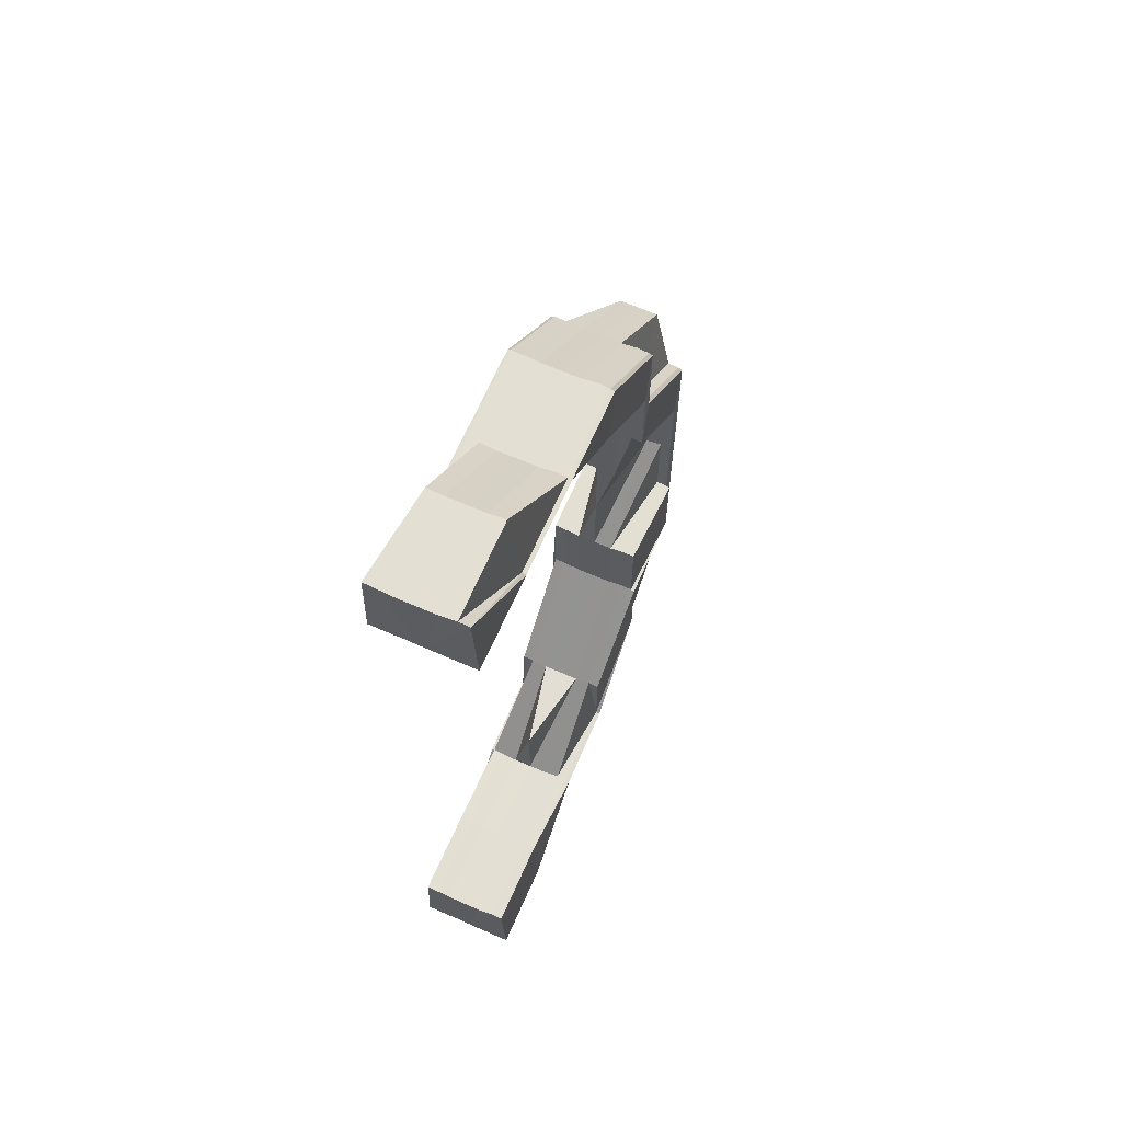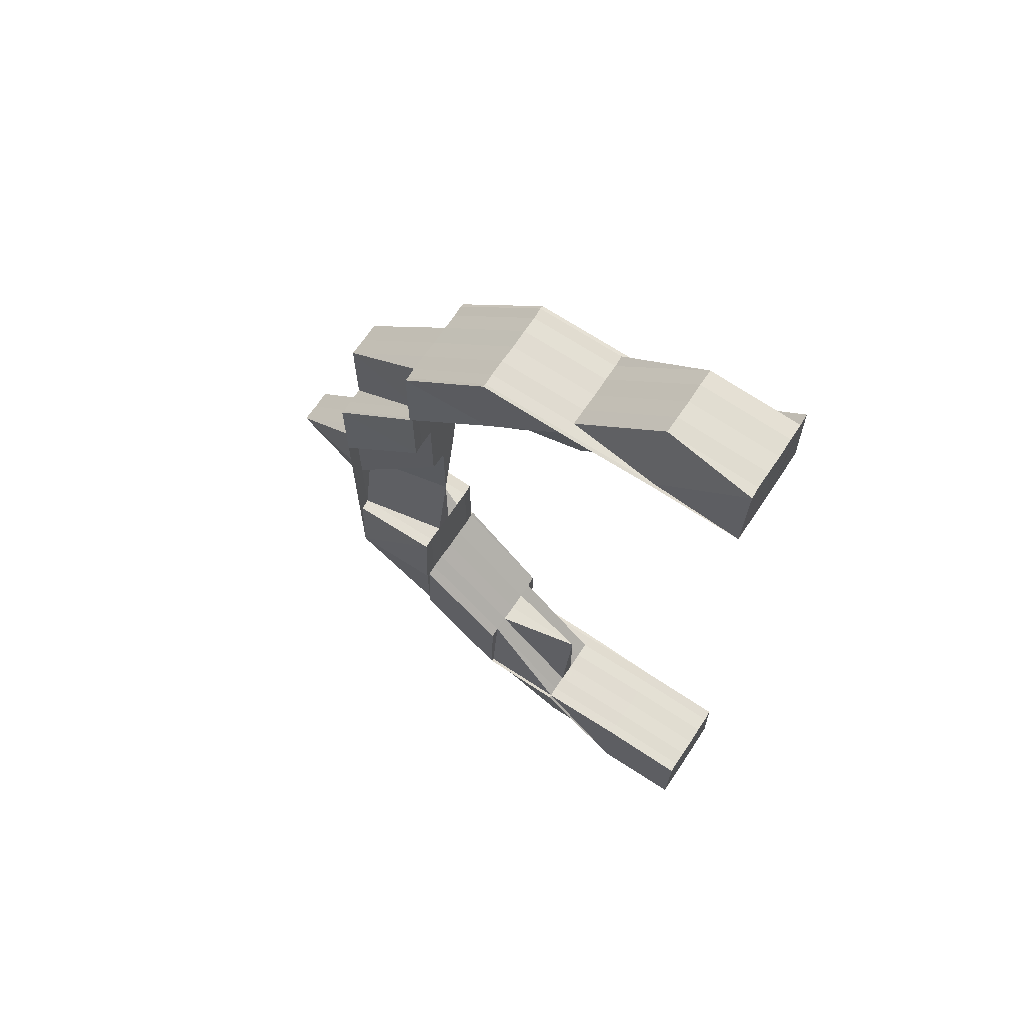
<metadata>
{"format":"obj","ext":"obj","renderer":"f3d","projection":"perspective","resolution":1024,"background":"white","views":[{"elev":66.8,"azim":-66.2,"up":"+Y"},{"elev":68.1,"azim":-146.7,"up":"+Y"}]}
</metadata>
<code>
o 20603
v 2199 1856 7.399
v 2199 1856 7.399
v 2199 1856 7.397
v 2199 1856 7.397
v 2199 1856 7.395
v 2199 1856 7.395
v 2199 1856 7.394
v 2199 1856 7.397
v 2199 1856 7.395
v 2199 1856 7.395
v 2199 1856 7.397
v 2199 1856 7.395
v 2199 1856 7.399
v 2199 1856 7.395
v 2199 1856 7.397
v 2199 1856 7.401
v 2199 1856 7.399
v 2199 1856 7.401
v 2199 1856 7.399
v 2199 1856 7.401
v 2199 1856 7.403
v 2199 1856 7.401
v 2199 1856 7.401
v 2199 1856 7.403
v 2199 1856 7.401
v 2199 1856 7.403
v 2199 1856 7.403
v 2199 1856 7.401
v 2199 1856 7.403
v 2199 1856 7.403
v 2199 1856 7.403
v 2199 1856 7.403
v 2199 1856 7.401
v 2199 1856 7.404
v 2199 1856 7.404
v 2199 1856 7.404
v 2199 1856 7.404
v 2199 1856 7.404
v 2199 1856 7.403
v 2199 1856 7.404
v 2199 1856 7.404
v 2199 1856 7.404
v 2199 1856 7.404
v 2199 1856 7.404
v 2199 1856 7.404
v 2199 1856 7.404
v 2199 1856 7.404
v 2199 1856 7.404
v 2199 1856 7.404
v 2199 1856 7.404
v 2199 1856 7.404
v 2199 1856 7.403
v 2199 1856 7.404
v 2199 1856 7.404
v 2199 1856 7.404
v 2199 1856 7.403
v 2199 1856 7.401
v 2199 1856 7.403
v 2199 1856 7.403
v 2199 1856 7.401
v 2199 1856 7.401
v 2199 1856 7.399
v 2199 1856 7.401
v 2199 1856 7.399
v 2199 1856 7.399
v 2199 1856 7.397
v 2199 1856 7.397
v 2199 1856 7.401
v 2199 1856 7.401
v 2199 1856 7.403
v 2199 1856 7.403
v 2199 1856 7.399
v 2199 1856 7.399
v 2199 1856 7.399
v 2199 1856 7.397
v 2199 1856 7.401
v 2199 1856 7.395
v 2199 1856 7.397
v 2199 1856 7.397
v 2199 1856 7.399
v 2199 1856 7.394
v 2199 1856 7.394
v 2199 1856 7.394
v 2199 1856 7.394
v 2199 1856 7.394
v 2199 1856 7.395
v 2199 1856 7.395
v 2199 1856 7.395
v 2199 1856 7.394
v 2199 1856 7.394
v 2199 1856 7.394
v 2199 1856 7.394
v 2199 1856 7.394
v 2199 1856 7.394
v 2199 1856 7.394
v 2199 1856 7.395
v 2199 1856 7.395
v 2199 1856 7.395
v 2199 1856 7.397
v 2199 1856 7.394
v 2199 1856 7.395
v 2199 1856 7.397
v 2199 1856 7.394
v 2199 1856 7.394
v 2199 1856 7.394
v 2199 1856 7.394
v 2199 1856 7.394
v 2199 1856 7.394
v 2199 1856 7.394
v 2199 1856 7.394
v 2199 1856 7.394
v 2199 1856 7.394
v 2199 1856 7.394
v 2199 1856 7.394
v 2199 1856 7.394
v 2199 1856 7.394
v 2199 1856 7.394
v 2199 1856 7.394
v 2199 1856 7.395
v 2199 1856 7.397
v 2199 1856 7.397
v 2199 1856 7.395
v 2199 1856 7.397
v 2199 1856 7.399
v 2199 1856 7.397
v 2199 1856 7.399
v 2199 1856 7.399
v 2199 1856 7.401
v 2199 1856 7.401
v 2199 1856 7.403
v 2199 1856 7.395
v 2199 1856 7.395
v 2199 1856 7.397
v 2199 1856 7.399
v 2199 1856 7.399
v 2199 1856 7.399
v 2199 1856 7.397
v 2199 1856 7.401
v 2199 1856 7.399
v 2199 1856 7.397
v 2199 1856 7.401
v 2199 1856 7.403
v 2199 1856 7.395
v 2199 1856 7.397
v 2199 1856 7.394
v 2199 1856 7.394
v 2199 1856 7.401
v 2199 1856 7.403
v 2199 1856 7.403
v 2199 1856 7.399
v 2199 1856 7.404
v 2199 1856 7.404
v 2199 1856 7.404
v 2199 1856 7.397
v 2199 1856 7.395
v 2199 1856 7.394
v 2199 1856 7.394
v 2199 1856 7.395
v 2199 1856 7.394
v 2199 1856 7.394
v 2199 1856 7.394
v 2199 1856 7.394
v 2199 1856 7.394
v 2199 1856 7.395
v 2199 1856 7.394
v 2199 1856 7.394
v 2199 1856 7.394
v 2199 1856 7.394
v 2199 1856 7.394
v 2199 1856 7.394
v 2199 1856 7.394
v 2199 1856 7.395
v 2199 1856 7.395
v 2199 1856 7.394
v 2199 1856 7.394
v 2199 1856 7.395
v 2199 1856 7.394
v 2199 1856 7.394
v 2199 1856 7.394
v 2199 1856 7.404
v 2199 1856 7.404
v 2199 1856 7.404
v 2199 1856 7.404
v 2199 1856 7.404
v 2199 1856 7.404
v 2199 1856 7.404
v 2199 1856 7.404
v 2199 1856 7.404
v 2199 1856 7.403
v 2199 1856 7.403
v 2199 1856 7.404
v 2199 1856 7.404
v 2199 1856 7.403
v 2199 1856 7.404
v 2199 1856 7.403
v 2199 1856 7.404
v 2199 1856 7.404
v 2199 1856 7.404
v 2199 1856 7.404
v 2199 1856 7.404
v 2199 1856 7.397
v 2199 1856 7.395
v 2199 1856 7.395
v 2199 1856 7.397
v 2199 1856 7.399
v 2199 1856 7.401
v 2199 1856 7.395
v 2199 1856 7.403
v 2199 1856 7.401
v 2199 1856 7.397
v 2199 1856 7.399
v 2199 1856 7.397
v 2199 1856 7.395
v 2199 1856 7.401
v 2199 1856 7.395
v 2199 1856 7.397
v 2199 1856 7.397
v 2199 1856 7.395
v 2199 1856 7.399
v 2199 1856 7.397
v 2199 1856 7.403
v 2199 1856 7.401
v 2199 1856 7.401
v 2199 1856 7.403
v 2199 1856 7.403
v 2199 1856 7.401
v 2199 1856 7.403
v 2199 1856 7.399
v 2199 1856 7.401
v 2199 1856 7.403
v 2199 1856 7.401
v 2199 1856 7.404
v 2199 1856 7.401
v 2199 1856 7.399
v 2199 1856 7.404
v 2199 1856 7.404
v 2199 1856 7.404
v 2199 1856 7.404
v 2199 1856 7.404
v 2199 1856 7.404
v 2199 1856 7.404
v 2199 1856 7.404
v 2199 1856 7.404
v 2199 1856 7.404
v 2199 1856 7.404
v 2199 1856 7.404
v 2199 1856 7.404
v 2199 1856 7.403
v 2199 1856 7.404
v 2199 1856 7.403
v 2199 1856 7.401
v 2199 1856 7.404
v 2199 1856 7.403
v 2199 1856 7.404
v 2199 1856 7.404
v 2199 1856 7.401
v 2199 1856 7.404
v 2199 1856 7.404
v 2199 1856 7.403
v 2199 1856 7.404
v 2199 1856 7.404
v 2199 1856 7.399
v 2199 1856 7.399
v 2199 1856 7.401
v 2199 1856 7.401
v 2199 1856 7.403
v 2199 1856 7.401
v 2199 1856 7.403
v 2199 1856 7.399
v 2199 1856 7.401
v 2199 1856 7.397
v 2199 1856 7.399
v 2199 1856 7.395
v 2199 1856 7.397
v 2199 1856 7.397
v 2199 1856 7.397
v 2199 1856 7.395
v 2199 1856 7.397
v 2199 1856 7.399
v 2199 1856 7.394
v 2199 1856 7.394
v 2199 1856 7.394
v 2199 1856 7.394
v 2199 1856 7.394
v 2199 1856 7.395
v 2199 1856 7.397
v 2199 1856 7.395
v 2199 1856 7.397
v 2199 1856 7.397
v 2199 1856 7.399
v 2199 1856 7.399
v 2199 1856 7.397
v 2199 1856 7.401
v 2199 1856 7.401
v 2199 1856 7.403
v 2199 1856 7.399
v 2199 1856 7.401
v 2199 1856 7.399
v 2199 1856 7.403
v 2199 1856 7.403
v 2199 1856 7.404
v 2199 1856 7.404
v 2199 1856 7.403
v 2199 1856 7.403
v 2199 1856 7.401
v 2199 1856 7.401
v 2199 1856 7.403
v 2199 1856 7.404
v 2199 1856 7.404
v 2199 1856 7.403
v 2199 1856 7.403
v 2199 1856 7.404
v 2199 1856 7.404
v 2199 1856 7.404
v 2199 1856 7.404
v 2199 1856 7.404
v 2199 1856 7.404
v 2199 1856 7.404
v 2199 1856 7.404
v 2199 1856 7.404
v 2199 1856 7.403
v 2199 1856 7.404
v 2199 1856 7.403
v 2199 1856 7.401
v 2199 1856 7.401
v 2199 1856 7.401
v 2199 1856 7.403
v 2199 1856 7.404
v 2199 1856 7.404
v 2199 1856 7.401
v 2199 1856 7.404
v 2199 1856 7.404
v 2199 1856 7.404
v 2199 1856 7.404
v 2199 1856 7.403
v 2199 1856 7.404
v 2199 1856 7.404
v 2199 1856 7.404
v 2199 1856 7.404
v 2199 1856 7.404
v 2199 1856 7.403
v 2199 1856 7.403
v 2199 1856 7.399
v 2199 1856 7.401
v 2199 1856 7.397
v 2199 1856 7.397
v 2199 1856 7.399
v 2199 1856 7.399
v 2199 1856 7.397
v 2199 1856 7.401
v 2199 1856 7.399
v 2199 1856 7.403
v 2199 1856 7.397
v 2199 1856 7.399
v 2199 1856 7.395
v 2199 1856 7.401
v 2199 1856 7.403
v 2199 1856 7.401
v 2199 1856 7.404
v 2199 1856 7.404
v 2199 1856 7.403
v 2199 1856 7.403
v 2199 1856 7.399
v 2199 1856 7.404
v 2199 1856 7.404
v 2199 1856 7.404
v 2199 1856 7.404
v 2199 1856 7.404
v 2199 1856 7.404
v 2199 1856 7.404
v 2199 1856 7.404
v 2199 1856 7.404
v 2199 1856 7.404
v 2199 1856 7.404
v 2199 1856 7.404
v 2199 1856 7.403
v 2199 1856 7.404
v 2199 1856 7.403
v 2199 1856 7.403
v 2199 1856 7.403
v 2199 1856 7.403
v 2199 1856 7.404
v 2199 1856 7.404
v 2199 1856 7.404
v 2199 1856 7.404
v 2199 1856 7.404
v 2199 1856 7.404
v 2199 1856 7.404
v 2199 1856 7.404
v 2199 1856 7.404
v 2199 1856 7.404
v 2199 1856 7.404
v 2199 1856 7.404
v 2199 1856 7.404
v 2199 1856 7.404
v 2199 1856 7.403
v 2199 1856 7.403
v 2199 1856 7.404
v 2199 1856 7.403
v 2199 1856 7.401
v 2199 1856 7.401
v 2199 1856 7.401
v 2199 1856 7.403
v 2199 1856 7.399
v 2199 1856 7.401
v 2199 1856 7.399
v 2199 1856 7.399
v 2199 1856 7.403
v 2199 1856 7.401
v 2199 1856 7.403
v 2199 1856 7.403
v 2199 1856 7.397
v 2199 1856 7.397
v 2199 1856 7.397
v 2199 1856 7.397
v 2199 1856 7.395
v 2199 1856 7.399
v 2199 1856 7.401
v 2199 1856 7.397
v 2199 1856 7.395
v 2199 1856 7.399
v 2199 1856 7.397
v 2199 1856 7.397
v 2199 1856 7.395
v 2199 1856 7.401
v 2199 1856 7.403
v 2199 1856 7.401
v 2199 1856 7.403
v 2199 1856 7.395
v 2199 1856 7.397
v 2199 1856 7.395
v 2199 1856 7.395
v 2199 1856 7.394
v 2199 1856 7.395
v 2199 1856 7.394
v 2199 1856 7.395
v 2199 1856 7.394
v 2199 1856 7.395
v 2199 1856 7.397
v 2199 1856 7.394
v 2199 1856 7.394
v 2199 1856 7.394
v 2199 1856 7.394
v 2199 1856 7.394
v 2199 1856 7.394
v 2199 1856 7.394
v 2199 1856 7.395
v 2199 1856 7.394
v 2199 1856 7.394
v 2199 1856 7.397
v 2199 1856 7.395
v 2199 1856 7.395
v 2199 1856 7.397
v 2199 1856 7.395
v 2199 1856 7.395
v 2199 1856 7.394
v 2199 1856 7.397
v 2199 1856 7.395
v 2199 1856 7.395
v 2199 1856 7.394
v 2199 1856 7.395
v 2199 1856 7.394
v 2199 1856 7.394
v 2199 1856 7.394
v 2199 1856 7.394
v 2199 1856 7.395
v 2199 1856 7.394
v 2199 1856 7.394
v 2199 1856 7.394
v 2199 1856 7.394
v 2199 1856 7.394
v 2199 1856 7.394
v 2199 1856 7.394
v 2199 1856 7.394
v 2199 1856 7.394
v 2199 1856 7.394
v 2199 1856 7.394
v 2199 1856 7.394
v 2199 1856 7.394
v 2199 1856 7.394
v 2199 1856 7.394
v 2199 1856 7.394
v 2199 1856 7.394
v 2199 1856 7.395
v 2199 1856 7.394
v 2199 1856 7.395
v 2199 1856 7.394
v 2199 1856 7.395
v 2199 1856 7.394
v 2199 1856 7.394
v 2199 1856 7.394
v 2199 1856 7.394
v 2199 1856 7.394
v 2199 1856 7.394
v 2199 1856 7.395
v 2199 1856 7.394
v 2199 1856 7.394
v 2199 1856 7.394
v 2199 1856 7.394
v 2199 1856 7.394
v 2199 1856 7.394
v 2199 1856 7.394
v 2199 1856 7.394
v 2199 1856 7.394
v 2199 1856 7.397
v 2199 1856 7.395
v 2199 1856 7.397
v 2199 1856 7.399
v 2199 1856 7.397
v 2199 1856 7.399
v 2199 1856 7.395
v 2199 1856 7.399
v 2199 1856 7.399
v 2199 1856 7.401
v 2199 1856 7.397
v 2199 1856 7.399
v 2199 1856 7.395
v 2199 1856 7.394
v 2199 1856 7.394
v 2199 1856 7.395
v 2199 1856 7.397
v 2199 1856 7.394
v 2199 1856 7.395
v 2199 1856 7.394
v 2199 1856 7.394
v 2199 1856 7.394
v 2199 1856 7.394
v 2199 1856 7.394
v 2199 1856 7.394
v 2199 1856 7.394
v 2199 1856 7.394
v 2199 1856 7.394
v 2199 1856 7.394
v 2199 1856 7.394
v 2199 1856 7.394
v 2199 1856 7.395
v 2199 1856 7.394
v 2199 1856 7.394
v 2199 1856 7.394
v 2199 1856 7.394
v 2199 1856 7.394
v 2199 1856 7.394
v 2199 1856 7.394
v 2199 1856 7.394
v 2199 1856 7.394
v 2199 1856 7.394
v 2199 1856 7.395
v 2199 1856 7.395
v 2199 1856 7.397
v 2199 1856 7.397
v 2199 1856 7.397
v 2199 1856 7.397
v 2199 1856 7.395
v 2199 1856 7.394
v 2199 1856 7.394
v 2199 1856 7.404
v 2199 1856 7.404
v 2199 1856 7.404
v 2199 1856 7.403
v 2199 1856 7.403
v 2199 1856 7.404
v 2199 1856 7.404
v 2199 1856 7.404
v 2199 1856 7.401
v 2199 1856 7.404
v 2199 1856 7.404
v 2199 1856 7.404
v 2199 1856 7.404
v 2199 1856 7.404
v 2199 1856 7.404
v 2199 1856 7.404
v 2199 1856 7.397
v 2199 1856 7.395
v 2199 1856 7.395
v 2199 1856 7.395
v 2199 1856 7.395
v 2199 1856 7.394
v 2199 1856 7.394
v 2199 1856 7.394
v 2199 1856 7.394
v 2199 1856 7.394
v 2199 1856 7.403
v 2199 1856 7.403
v 2199 1856 7.404
v 2199 1856 7.404
v 2199 1856 7.404
v 2199 1856 7.404
v 2199 1856 7.404
v 2199 1856 7.394
v 2199 1856 7.394
v 2199 1856 7.394
v 2199 1856 7.394
v 2199 1856 7.394
v 2199 1856 7.394
v 2199 1856 7.394
v 2199 1856 7.394
v 2199 1856 7.394
v 2199 1856 7.394
v 2199 1856 7.394
v 2199 1856 7.404
v 2199 1856 7.404
v 2199 1856 7.404
v 2199 1856 7.404
v 2199 1856 7.404
v 2199 1856 7.404
v 2199 1856 7.404
v 2199 1856 7.404
v 2199 1856 7.404
v 2199 1856 7.404
v 2199 1856 7.404
v 2199 1856 7.403
v 2199 1856 7.404
v 2199 1856 7.404
v 2199 1856 7.404
v 2199 1856 7.404
v 2199 1856 7.401
v 2199 1856 7.404
v 2199 1856 7.403
v 2199 1856 7.395
v 2199 1856 7.394
v 2199 1856 7.394
v 2199 1856 7.395
v 2199 1856 7.395
v 2199 1856 7.399
v 2199 1856 7.399
v 2199 1856 7.401
v 2199 1856 7.399
v 2199 1856 7.397
v 2199 1856 7.395
v 2199 1856 7.401
v 2199 1856 7.394
v 2199 1856 7.403
v 2199 1856 7.404
v 2199 1856 7.404
f 1 2 3
f 3 4 5
f 5 6 7
f 2 4 8
f 4 9 10
f 4 11 9
f 11 12 6
f 2 13 4
f 13 11 4
f 14 12 15
f 16 13 2
f 13 17 11
f 18 16 2
f 18 2 19
f 16 20 13
f 20 17 13
f 21 18 22
f 20 23 17
f 21 24 18
f 24 16 18
f 25 18 1
f 26 27 25
f 28 24 29
f 30 20 16
f 24 30 16
f 30 31 20
f 31 23 20
f 31 32 33
f 34 30 24
f 35 31 30
f 34 35 30
f 36 35 34
f 35 37 31
f 38 39 31
f 40 38 35
f 41 40 35
f 42 41 34
f 39 43 44
f 45 43 46
f 47 34 48
f 49 42 50
f 50 44 51
f 50 34 52
f 53 54 51
f 55 46 54
f 52 56 50
f 56 55 48
f 57 56 52
f 56 58 55
f 58 59 60
f 61 58 56
f 62 61 57
f 63 61 56
f 64 65 63
f 66 67 62
f 61 68 58
f 68 69 70
f 68 71 58
f 72 68 61
f 73 72 61
f 67 72 73
f 72 74 68
f 67 75 72
f 75 74 72
f 74 76 68
f 77 75 78
f 75 79 80
f 81 82 77
f 81 82 83
f 82 84 85
f 86 87 79
f 88 86 89
f 86 90 91
f 92 90 91
f 93 92 89
f 93 94 95
f 82 96 97
f 98 96 99
f 98 94 100
f 94 98 101
f 101 97 102
f 94 103 104
f 100 104 105
f 106 103 107
f 108 107 109
f 110 111 109
f 110 112 113
f 114 100 115
f 100 116 117
f 118 116 101
f 118 101 119
f 101 67 120
f 119 101 120
f 121 119 122
f 119 120 123
f 123 120 124
f 125 126 124
f 124 127 128
f 129 128 130
f 131 119 123
f 132 123 133
f 123 134 135
f 136 63 129
f 137 123 136
f 136 129 138
f 137 136 139
f 139 136 138
f 140 137 139
f 138 141 142
f 143 137 144
f 145 146 143
f 139 138 147
f 147 138 148
f 138 149 148
f 150 139 147
f 140 139 150
f 148 149 151
f 149 152 151
f 151 152 153
f 149 24 152
f 154 140 150
f 14 140 154
f 155 14 154
f 156 14 155
f 157 156 155
f 158 156 159
f 160 161 157
f 161 162 157
f 162 163 14
f 163 164 14
f 163 165 166
f 167 163 168
f 167 169 170
f 159 171 170
f 172 173 171
f 174 175 171
f 176 175 177
f 178 174 179
f 180 181 182
f 183 181 184
f 185 180 186
f 185 187 188
f 188 189 190
f 180 191 189
f 186 192 190
f 187 191 192
f 193 191 192
f 194 193 195
f 196 197 198
f 197 199 200
f 17 201 11
f 11 201 202
f 202 203 204
f 17 205 201
f 23 205 17
f 23 206 205
f 201 207 202
f 208 206 209
f 205 210 201
f 201 210 207
f 206 211 205
f 205 211 210
f 210 212 213
f 206 214 211
f 210 215 207
f 211 216 210
f 216 217 218
f 211 219 216
f 214 219 211
f 219 220 216
f 221 214 222
f 214 223 219
f 224 223 214
f 225 224 214
f 226 224 227
f 223 228 219
f 219 228 220
f 223 229 228
f 230 229 231
f 71 224 232
f 71 232 37
f 233 234 228
f 208 71 235
f 235 236 208
f 237 236 37
f 238 239 235
f 239 240 236
f 240 241 236
f 235 242 243
f 244 245 243
f 246 247 245
f 248 247 242
f 241 248 225
f 236 225 58
f 236 249 225
f 248 250 251
f 252 250 253
f 252 254 255
f 76 256 253
f 257 252 258
f 257 252 259
f 257 260 261
f 262 263 256
f 74 262 76
f 262 264 76
f 264 265 266
f 267 266 268
f 269 270 267
f 271 262 272
f 273 274 271
f 275 276 262
f 277 275 278
f 276 279 262
f 280 281 277
f 280 281 282
f 281 283 284
f 281 87 285
f 286 285 287
f 288 289 285
f 290 291 286
f 291 292 288
f 293 294 290
f 295 294 293
f 294 291 296
f 294 297 291
f 291 298 292
f 297 298 291
f 299 297 294
f 300 299 294
f 301 299 300
f 302 301 295
f 295 303 302
f 299 304 305
f 306 307 295
f 308 309 299
f 306 310 311
f 312 308 313
f 307 314 313
f 315 312 302
f 314 316 317
f 318 317 319
f 302 320 319
f 321 322 320
f 323 321 318
f 324 325 323
f 325 321 303
f 325 326 321
f 326 327 321
f 321 327 328
f 327 329 328
f 326 330 327
f 328 331 332
f 333 332 334
f 335 336 331
f 337 336 338
f 339 338 340
f 330 341 342
f 343 330 344
f 345 346 343
f 347 348 330
f 346 348 347
f 346 349 348
f 348 350 330
f 348 351 350
f 330 350 352
f 353 354 348
f 355 353 346
f 354 356 350
f 350 357 352
f 350 358 357
f 352 357 359
f 357 360 359
f 357 361 360
f 356 362 357
f 354 356 363
f 356 362 363
f 353 354 363
f 355 353 363
f 362 364 365
f 362 366 363
f 367 365 368
f 369 370 368
f 366 371 370
f 372 366 373
f 373 374 375
f 376 375 377
f 378 379 377
f 367 380 381
f 382 383 367
f 384 385 380
f 384 386 387
f 388 384 389
f 388 390 391
f 383 392 393
f 394 395 393
f 393 395 396
f 395 397 396
f 398 396 399
f 366 392 363
f 396 397 400
f 397 401 400
f 396 400 402
f 403 396 402
f 400 401 404
f 401 363 404
f 403 402 405
f 402 400 406
f 400 404 406
f 402 406 407
f 405 402 407
f 408 405 409
f 410 411 405
f 407 406 412
f 406 404 413
f 406 413 412
f 407 412 414
f 414 415 416
f 405 407 417
f 417 407 414
f 418 405 417
f 417 414 419
f 419 414 420
f 421 417 419
f 418 417 421
f 421 419 422
f 423 420 424
f 425 418 421
f 426 425 427
f 428 418 425
f 425 421 298
f 297 425 298
f 298 421 422
f 298 422 292
f 292 422 429
f 422 430 431
f 422 432 429
f 433 434 429
f 435 433 436
f 436 432 437
f 436 438 439
f 437 440 441
f 432 440 442
f 432 420 440
f 420 443 440
f 440 444 445
f 440 446 444
f 420 447 443
f 443 448 449
f 447 448 443
f 450 447 451
f 412 413 447
f 413 452 447
f 413 453 452
f 404 453 413
f 404 363 453
f 453 454 455
f 447 455 456
f 363 457 453
f 453 457 458
f 457 459 458
f 460 456 461
f 458 459 462
f 463 464 456
f 465 464 466
f 467 463 468
f 467 469 470
f 469 471 472
f 473 472 474
f 475 471 476
f 477 476 478
f 465 479 480
f 479 481 482
f 479 483 484
f 485 484 486
f 485 462 487
f 488 462 485
f 462 489 490
f 491 492 489
f 462 491 493
f 459 491 462
f 483 494 495
f 494 355 495
f 494 355 363
f 496 494 363
f 497 496 498
f 496 499 500
f 498 495 484
f 501 500 502
f 503 504 502
f 484 495 505
f 495 346 505
f 495 506 346
f 484 505 507
f 507 505 508
f 509 510 508
f 511 484 507
f 507 508 512
f 512 513 514
f 511 507 515
f 507 512 516
f 515 507 516
f 516 512 325
f 512 326 325
f 516 325 270
f 279 516 270
f 515 516 279
f 276 515 279
f 517 515 276
f 517 511 515
f 460 511 517
f 518 519 517
f 520 517 521
f 522 517 523
f 524 522 520
f 525 522 524
f 143 207 526
f 526 527 528
f 207 527 529
f 207 215 527
f 527 530 531
f 215 532 527
f 527 532 533
f 215 119 532
f 532 534 530
f 112 535 534
f 536 112 532
f 112 536 131
f 532 537 538
f 539 537 131
f 539 131 202
f 540 541 539
f 541 535 542
f 543 542 544
f 545 546 544
f 547 100 537
f 547 548 100
f 549 548 547
f 549 550 97
f 220 549 547
f 228 549 220
f 228 296 549
f 234 551 549
f 552 547 553
f 553 547 114
f 554 555 553
f 556 557 558
f 559 560 561
f 562 563 561
f 560 310 564
f 563 565 566
f 560 565 566
f 567 310 266
f 567 568 569
f 570 567 571
f 570 567 230
f 572 573 574
f 575 576 577
f 578 579 577
f 576 580 581
f 579 580 581
f 582 583 584
f 585 586 584
f 583 587 588
f 586 587 588
f 589 590 591
f 592 593 591
f 594 595 593
f 596 597 592
f 597 598 599
f 600 601 602
f 603 604 602
f 603 605 606
f 605 607 608
f 607 609 608
f 609 610 611
f 612 610 613
f 614 612 615
f 428 611 616
f 608 428 299
f 608 617 428
f 617 618 428
f 619 620 621
f 622 623 620
f 624 625 626
f 627 628 150
f 628 629 150
f 630 627 150
f 629 631 150
f 631 160 150
f 632 630 150
f 633 632 150
f 634 633 150

</code>
